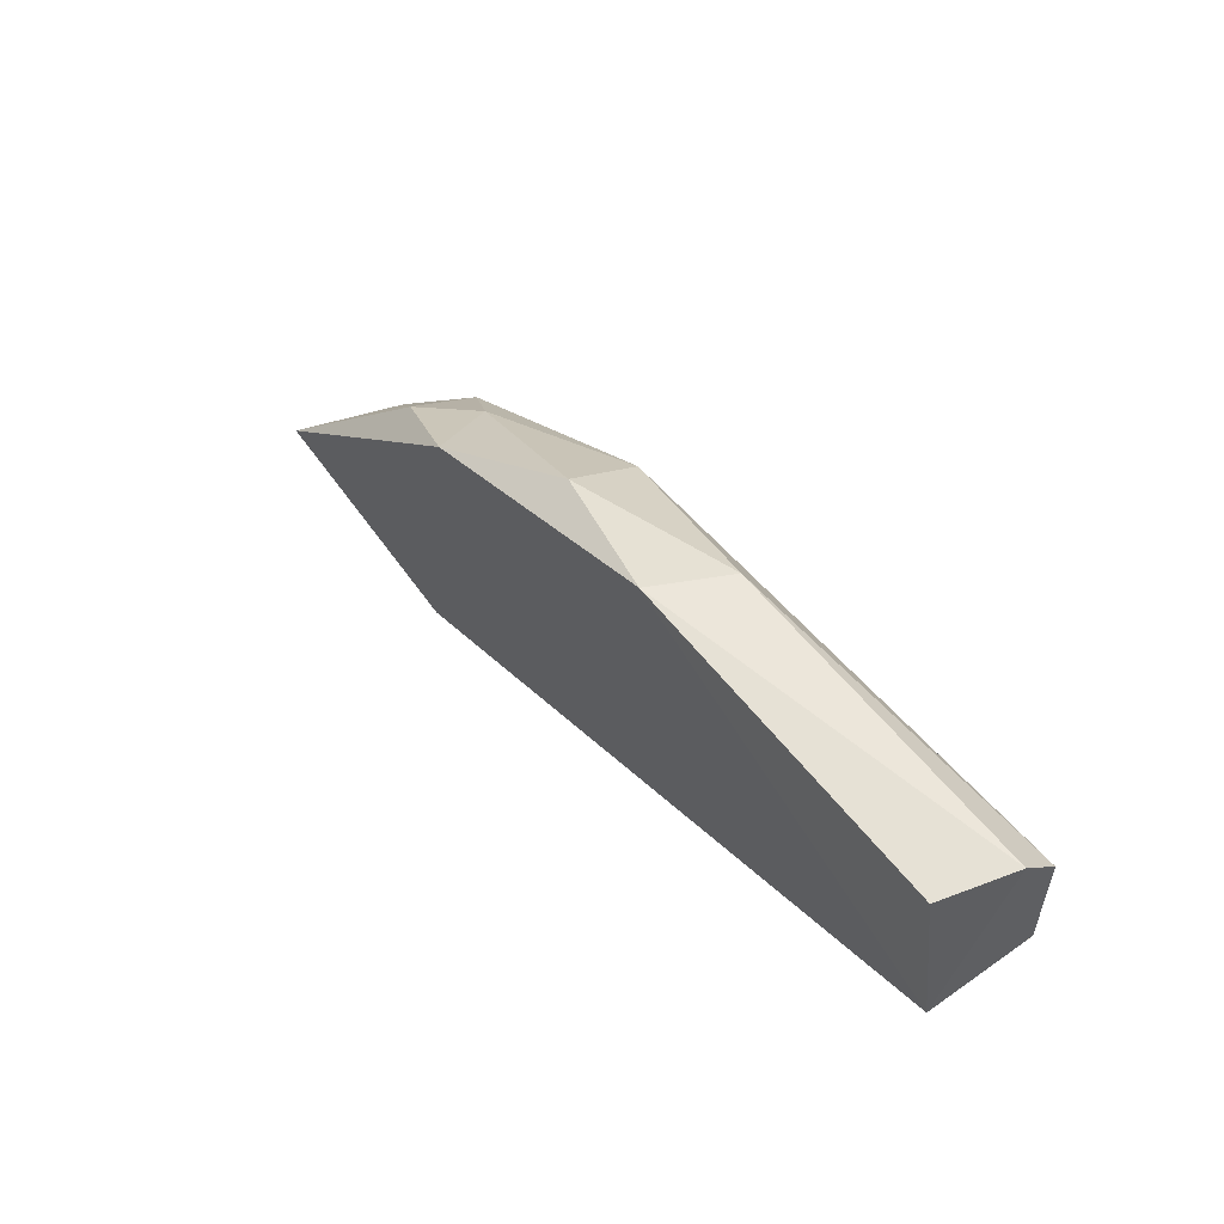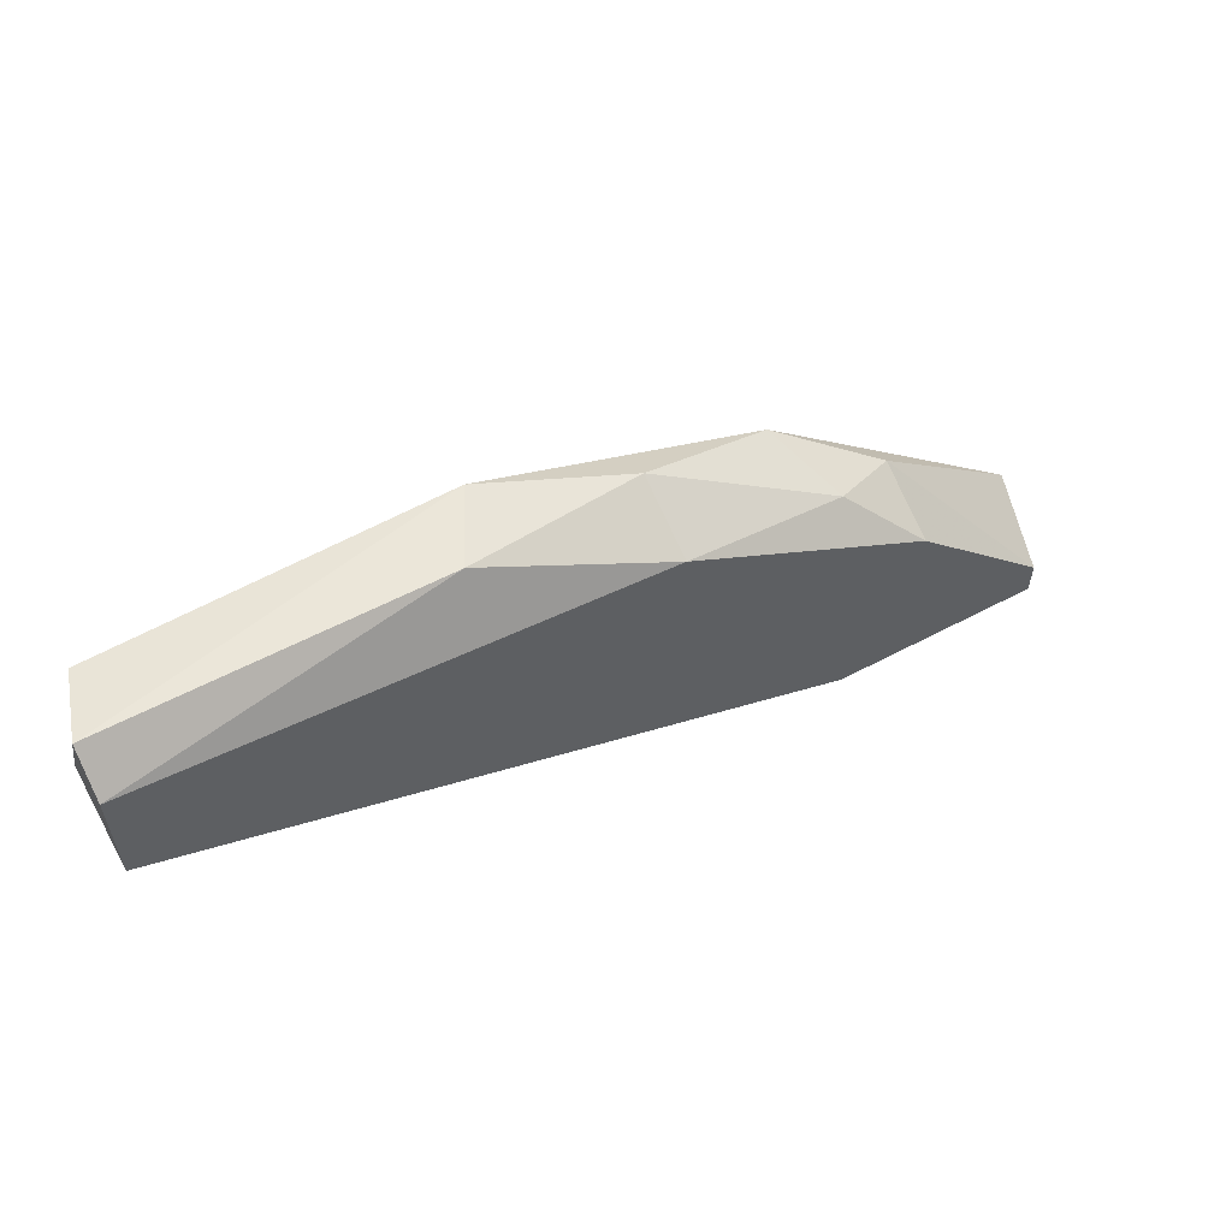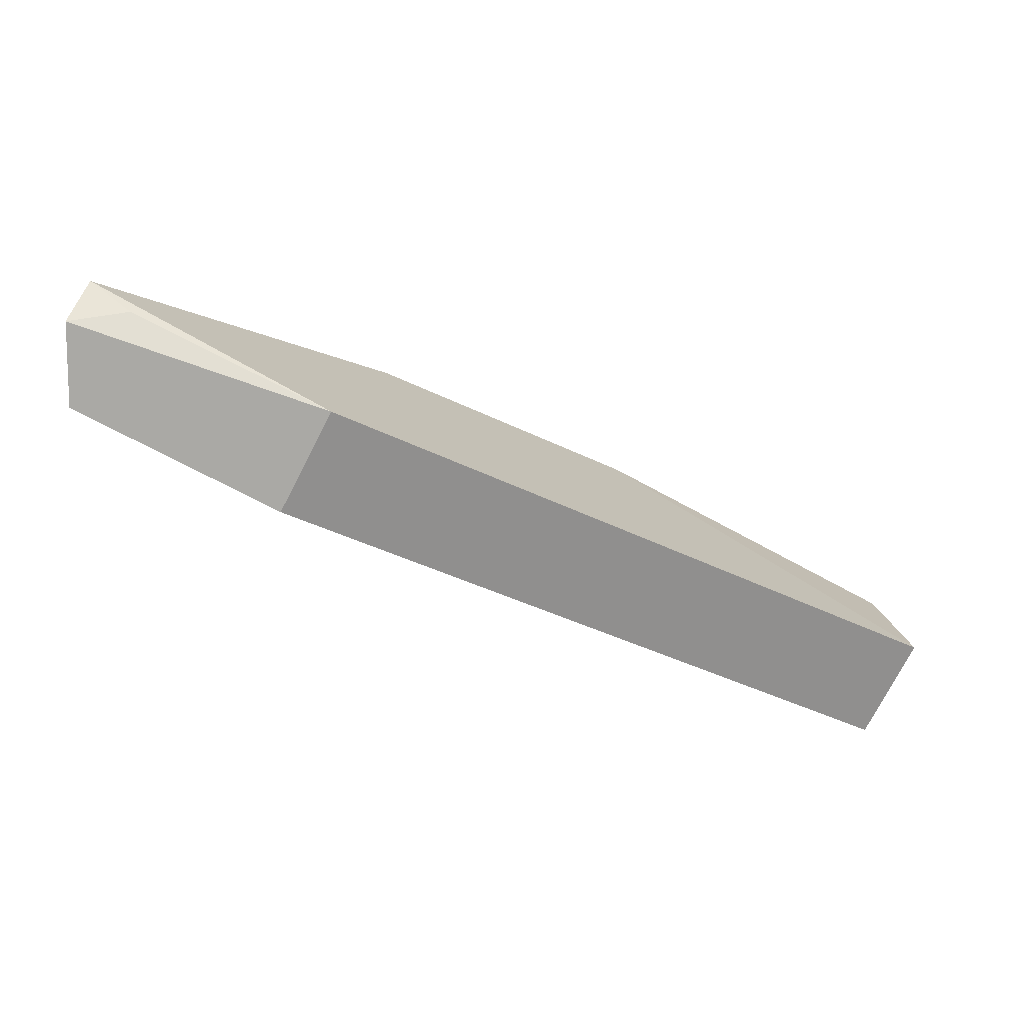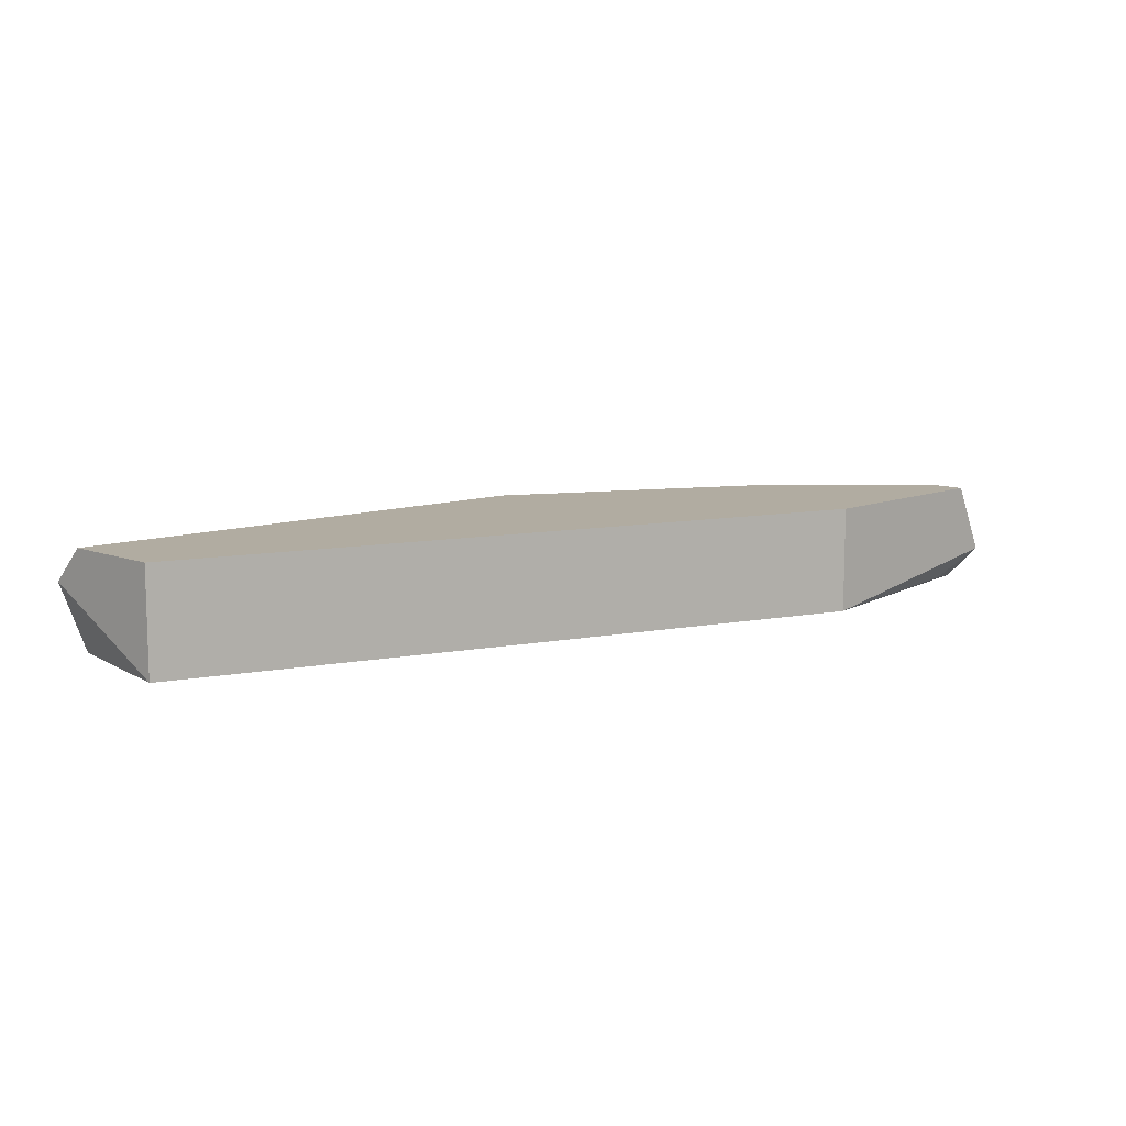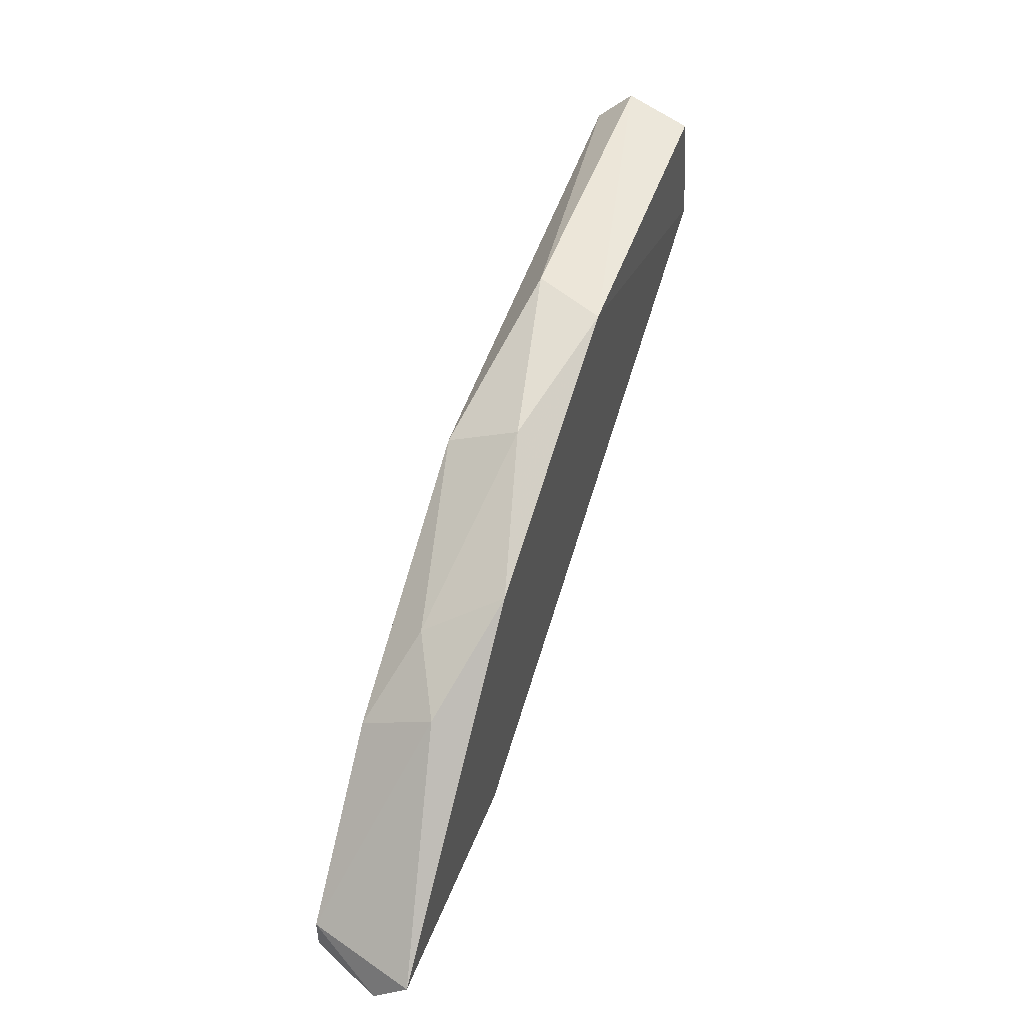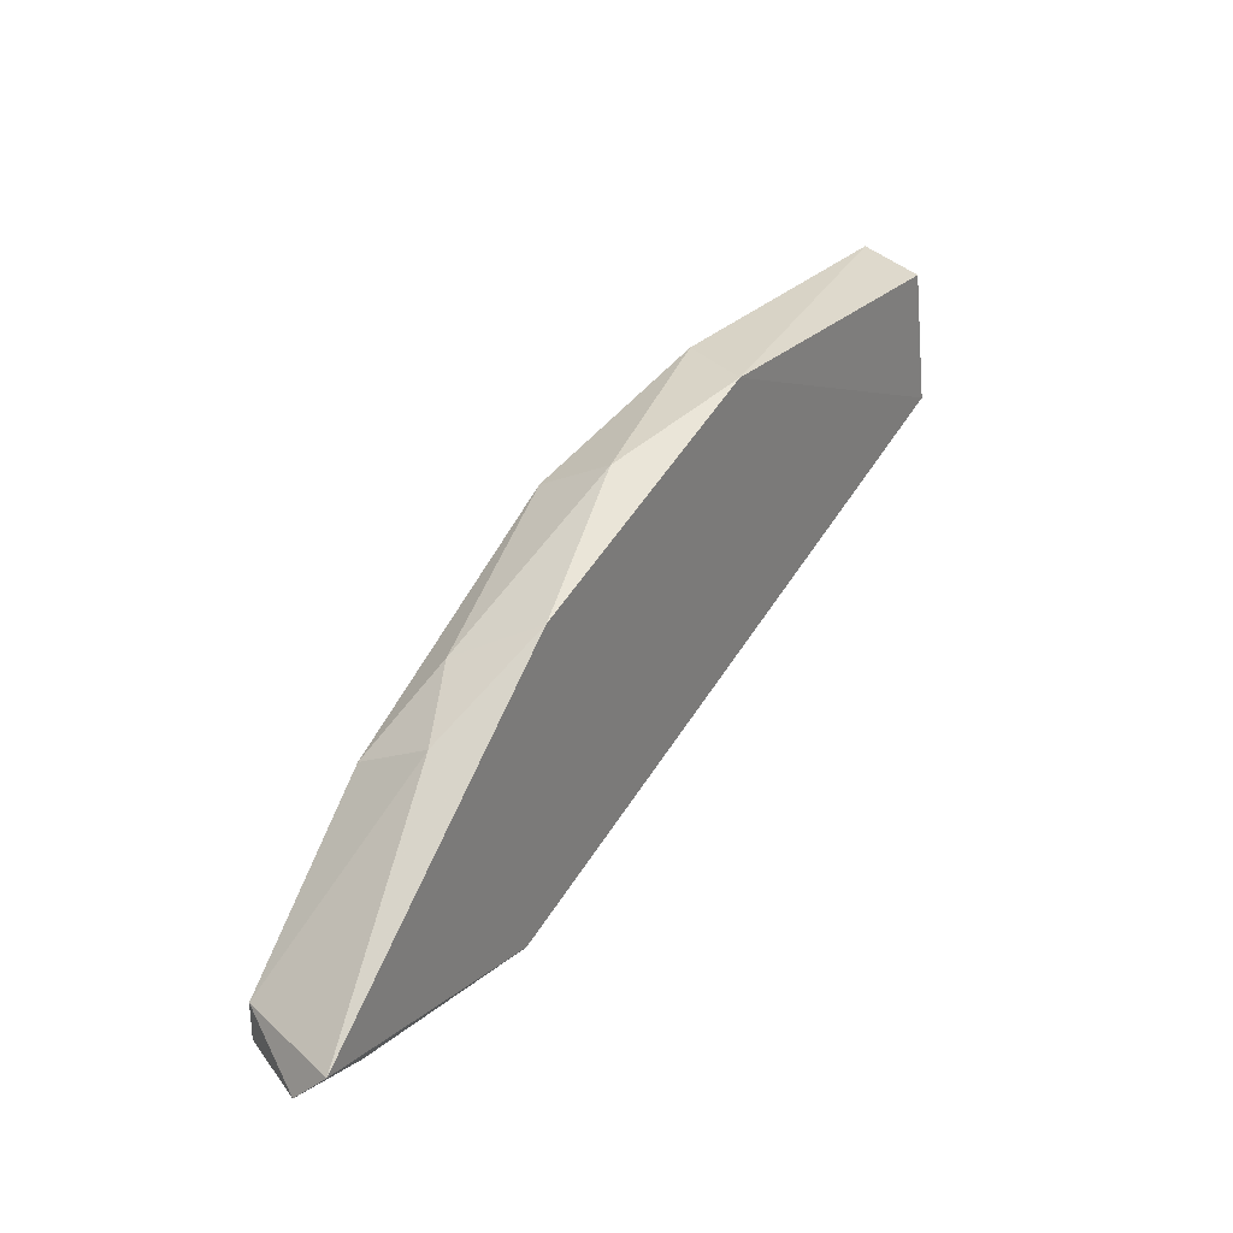
<metadata>
{"format":"obj","ext":"obj","renderer":"f3d","projection":"perspective","resolution":1024,"background":"white","views":[{"elev":54.4,"azim":53.4,"up":"+Z"},{"elev":56.7,"azim":151.0,"up":"+Z"},{"elev":-75.4,"azim":-27.4,"up":"+Z"},{"elev":10.2,"azim":134.2,"up":"+Y"},{"elev":48.6,"azim":-71.2,"up":"+Z"},{"elev":28.2,"azim":-56.4,"up":"+Z"}]}
</metadata>
<code>
v -0.1177 0.2075 0.293
v -0.2856 0.1877 0.1812
v -0.2994 0.1861 0.1861
v -0.02139 0.1861 0.2502
v -0.2246 0.2182 0.1754
v -0.02139 0.2182 0.2502
v -0.246 0.2182 0.2288
v -0.1284 0.1861 0.293
v -0.02139 0.2182 0.2823
v -0.2246 0.1861 0.1754
v -0.02801 0.1869 0.2902
v -0.2138 0.1861 0.2609
v -0.2887 0.2182 0.1754
v -0.1711 0.2182 0.2716
v -0.02139 0.2075 0.293
v -0.1711 0.1968 0.2823
v -0.246 0.1968 0.2395
v -0.2887 0.2182 0.1861
v -0.2994 0.1968 0.1754
v -0.2246 0.2075 0.2502
f 17 12 20
f 4 5 6
f 6 5 7
f 3 4 8
f 4 6 9
f 6 7 9
f 3 2 10
f 4 3 10
f 5 4 10
f 8 4 11
f 3 8 12
f 7 5 13
f 5 10 13
f 1 9 14
f 9 7 14
f 1 8 15
f 9 1 15
f 4 9 15
f 11 4 15
f 8 11 15
f 8 1 16
f 12 8 16
f 1 14 16
f 3 12 17
f 7 13 18
f 3 17 18
f 17 7 18
f 2 3 19
f 10 2 19
f 13 10 19
f 3 18 19
f 18 13 19
f 14 7 20
f 12 16 20
f 16 14 20
f 7 17 20

</code>
